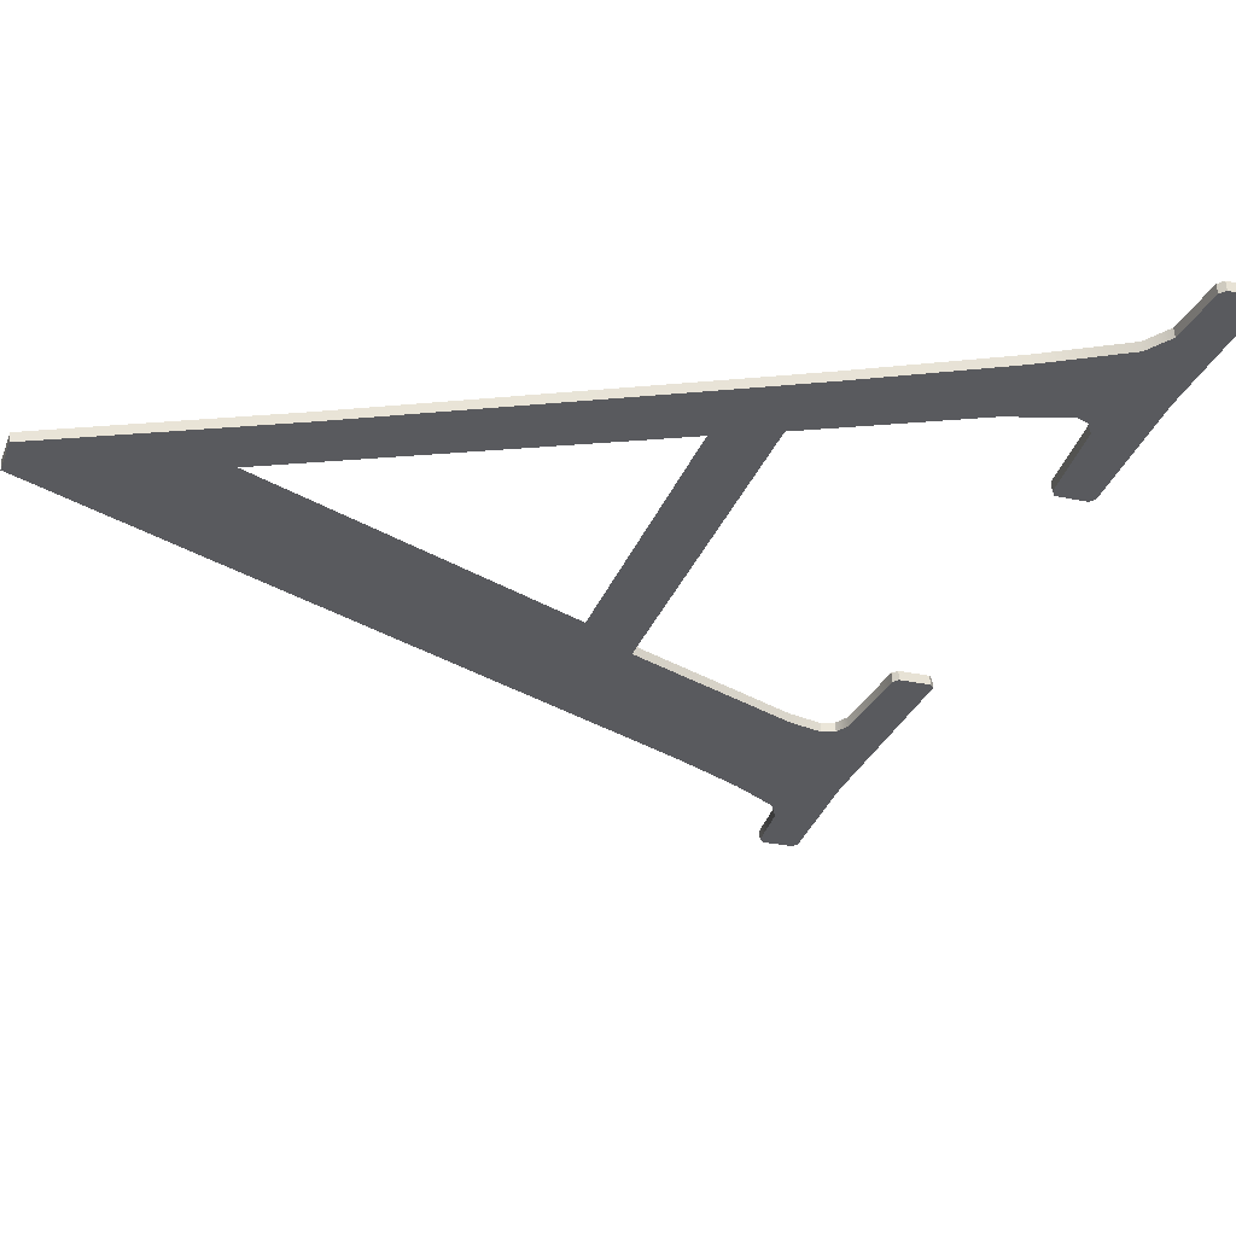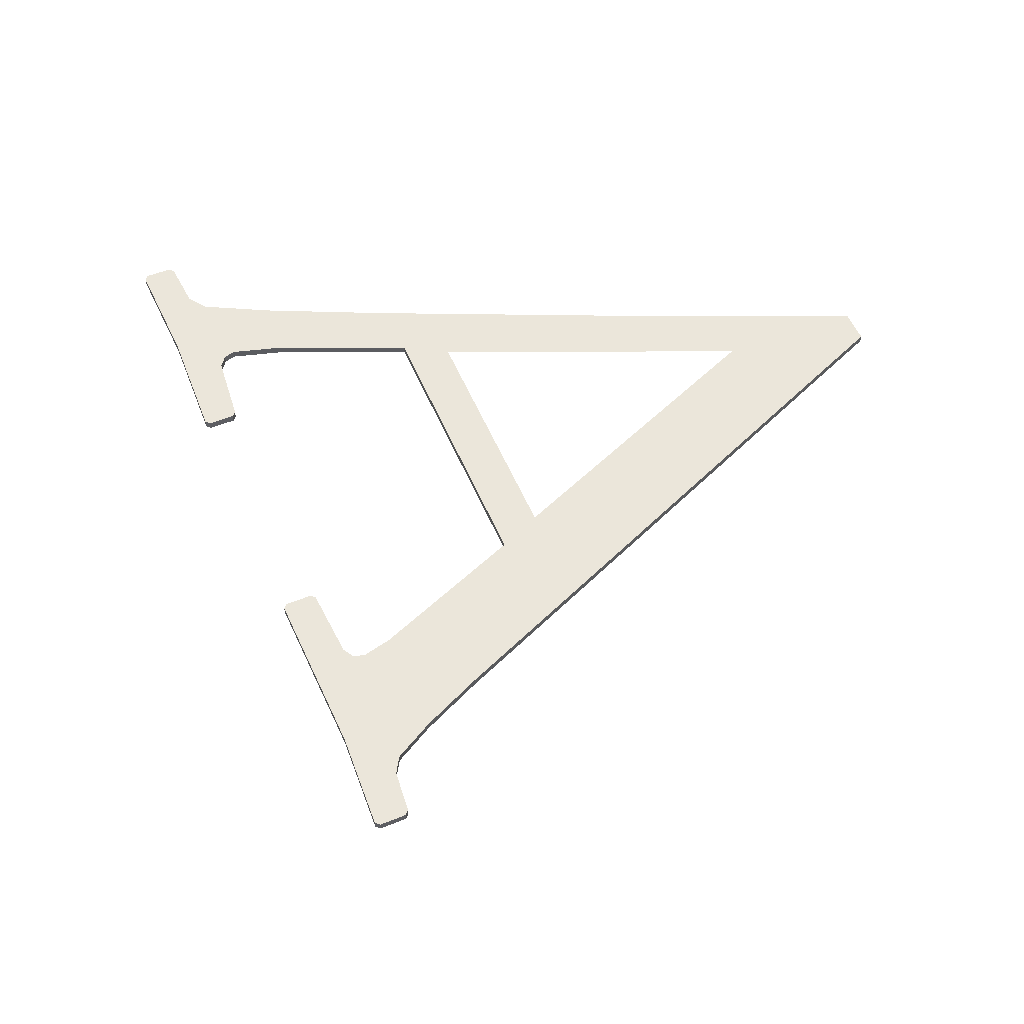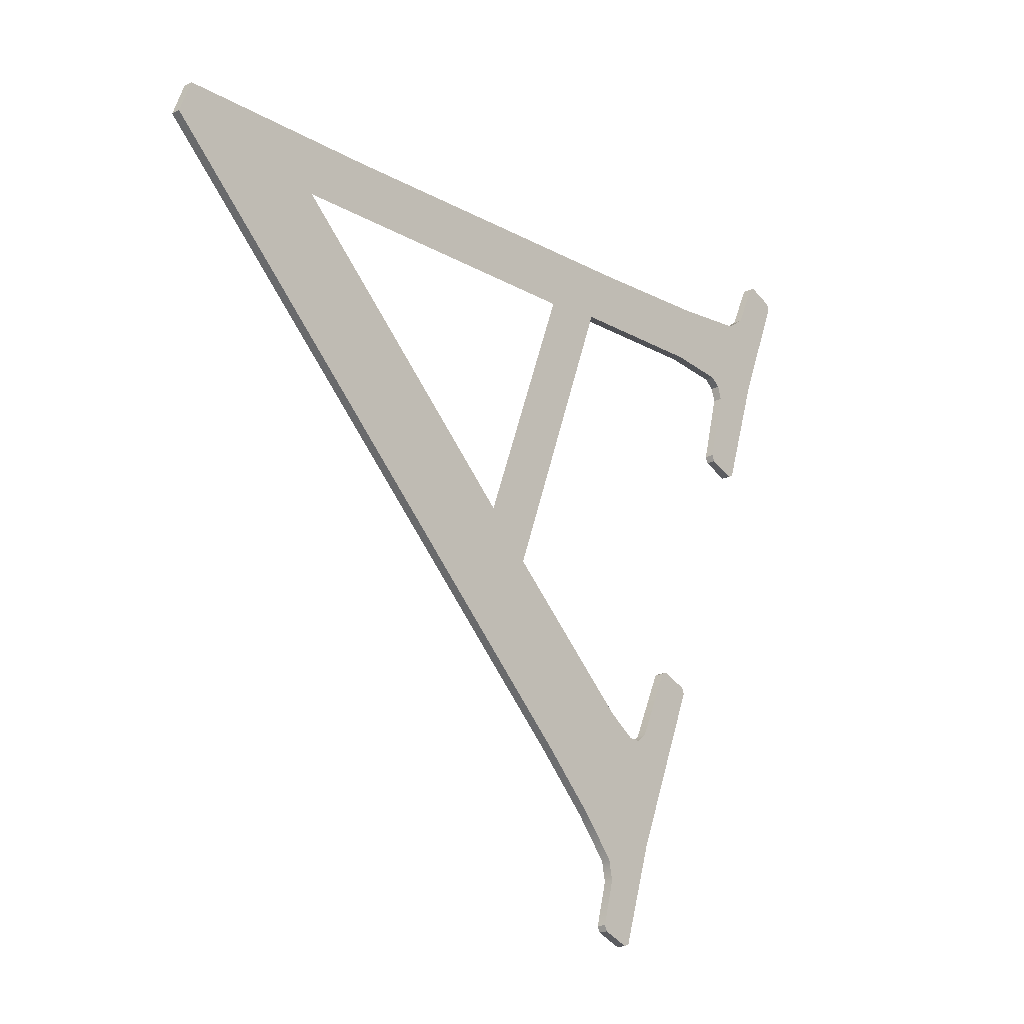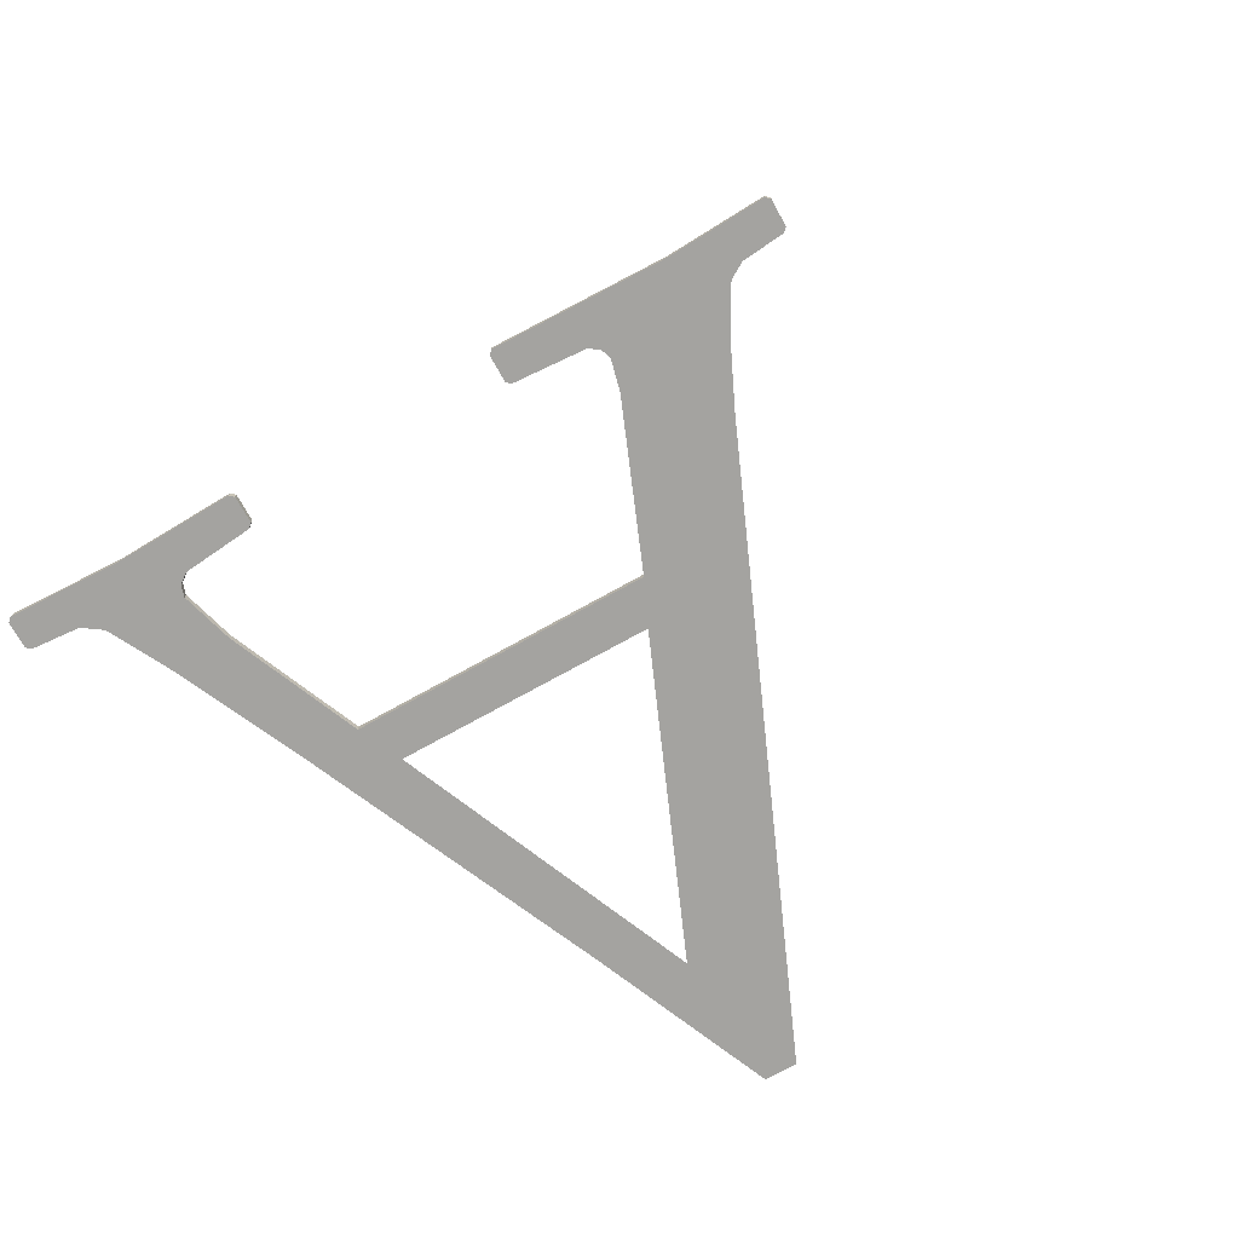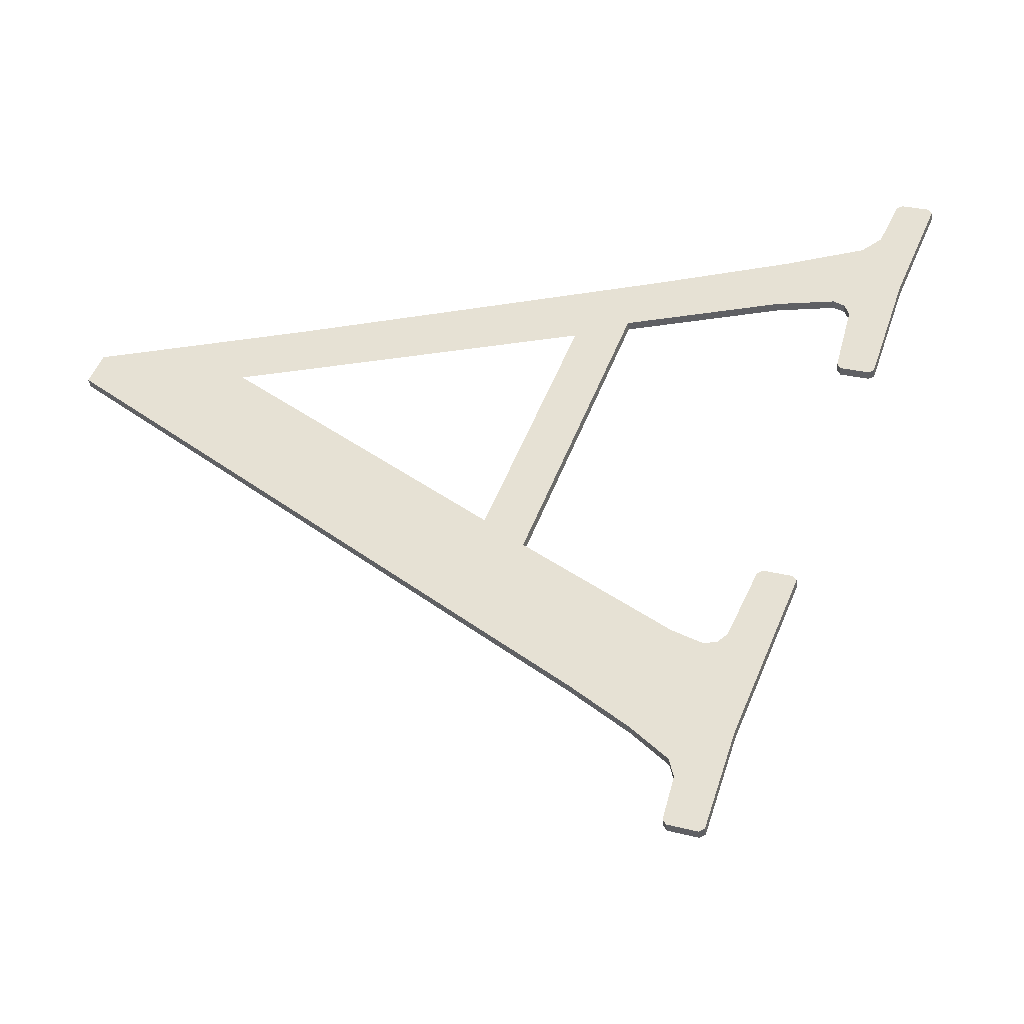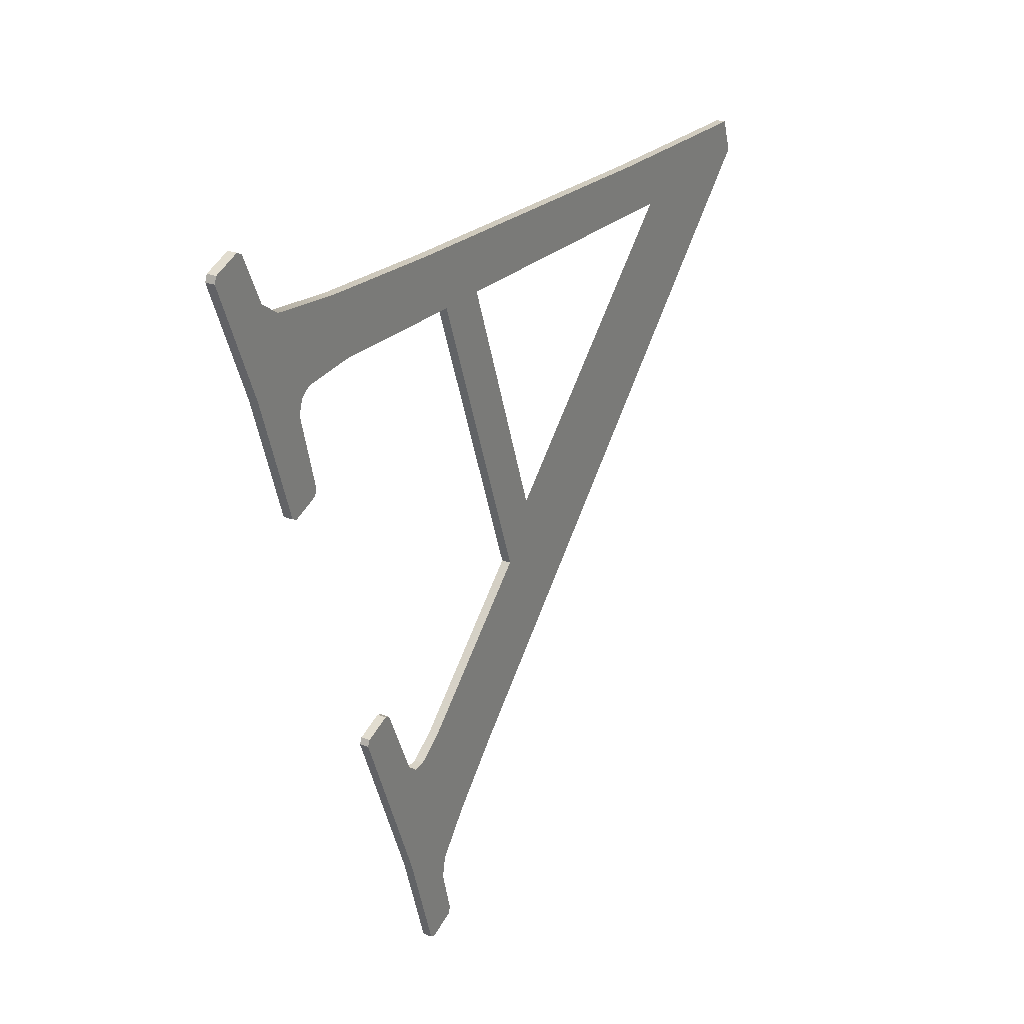
<metadata>
{"format":"obj","ext":"obj","renderer":"f3d","projection":"perspective","resolution":1024,"background":"white","views":[{"elev":57.8,"azim":-2.7,"up":"+Z"},{"elev":55.0,"azim":177.1,"up":"+Y"},{"elev":-21.3,"azim":-49.2,"up":"+Z"},{"elev":-72.9,"azim":139.2,"up":"+Y"},{"elev":-43.9,"azim":7.1,"up":"+Z"},{"elev":26.2,"azim":120.4,"up":"+Z"}]}
</metadata>
<code>
o #ID3
v -0.199 0.01274 0.01301
v -0.1994 0.01274 0.01187
v -0.1993 0.01274 0.01169
v -0.2001 0.01274 0.01287
v -0.1995 0.01274 0.01197
v -0.2003 0.01274 0.01203
v -0.202 0.01274 0.01271
v -0.2024 0.01274 0.01192
v -0.207 0.01274 0.01238
v -0.2031 0.01274 0.0119
v -0.208 0.01274 0.01166
v -0.21 0.01274 0.01223
v -0.2039 0.01274 0.00783
v -0.2044 0.01274 0.008327
v -0.2042 0.01274 0.006169
v -0.2101 0.01274 0.01178
v -0.2005 0.01274 0.0069
v -0.2014 0.01274 0.004501
v -0.2005 0.01274 0.006823
v -0.2009 0.01274 0.007034
v -0.2009 0.01274 0.006999
v -0.2014 0.01274 0.006034
v -0.2018 0.01274 0.003129
v -0.2015 0.01274 0.005918
v -0.2017 0.01274 0.005925
v -0.2019 0.01274 0.003093
v -0.2021 0.01274 0.006174
v -0.2021 0.01274 0.003907
v -0.2022 0.01274 0.004173
v -0.2026 0.01274 0.004695
v -0.2034 0.01274 0.005421
v -0.198 0.01274 0.01376
v -0.1986 0.01274 0.01213
v -0.198 0.01274 0.01367
v -0.1984 0.01274 0.01389
v -0.1984 0.01274 0.01385
v -0.1987 0.01274 0.0132
v -0.1991 0.01274 0.01051
v -0.1992 0.01274 0.01047
v -0.1996 0.01274 0.01061
v -0.1996 0.01274 0.01069
v -0.2023 0.01274 0.003228
v -0.2023 0.01274 0.003305
v -0.198 0.01286 0.01376
v -0.198 0.01274 0.01367
v -0.198 0.01286 0.01367
v -0.198 0.01274 0.01376
v -0.198 0.01286 0.01376
v -0.1984 0.01274 0.01389
v -0.198 0.01274 0.01376
v -0.1984 0.01286 0.01389
v -0.1984 0.01286 0.01389
v -0.1984 0.01274 0.01385
v -0.1984 0.01274 0.01389
v -0.1984 0.01286 0.01385
v -0.1984 0.01274 0.01385
v -0.1987 0.01286 0.0132
v -0.1987 0.01274 0.0132
v -0.1984 0.01286 0.01385
v -0.1987 0.01286 0.0132
v -0.199 0.01274 0.01301
v -0.1987 0.01274 0.0132
v -0.199 0.01286 0.01301
v -0.2001 0.01274 0.01287
v -0.2001 0.01286 0.01287
v -0.202 0.01274 0.01271
v -0.202 0.01286 0.01271
v -0.207 0.01274 0.01238
v -0.207 0.01286 0.01238
v -0.21 0.01274 0.01223
v -0.21 0.01286 0.01223
v -0.21 0.01274 0.01223
v -0.2101 0.01286 0.01178
v -0.2101 0.01274 0.01178
v -0.21 0.01286 0.01223
v -0.2101 0.01286 0.01178
v -0.2042 0.01274 0.006169
v -0.2101 0.01274 0.01178
v -0.2042 0.01286 0.006169
v -0.2034 0.01274 0.005421
v -0.2034 0.01286 0.005421
v -0.2026 0.01274 0.004695
v -0.2026 0.01286 0.004695
v -0.2022 0.01286 0.004173
v -0.2022 0.01274 0.004173
v -0.2021 0.01286 0.003907
v -0.2021 0.01274 0.003907
v -0.2023 0.01286 0.003305
v -0.2023 0.01274 0.003305
v -0.2023 0.01274 0.003305
v -0.2023 0.01286 0.003228
v -0.2023 0.01274 0.003228
v -0.2023 0.01286 0.003305
v -0.2023 0.01286 0.003228
v -0.2019 0.01274 0.003093
v -0.2023 0.01274 0.003228
v -0.2019 0.01286 0.003093
v -0.2019 0.01286 0.003093
v -0.2018 0.01274 0.003129
v -0.2019 0.01274 0.003093
v -0.2018 0.01286 0.003129
v -0.2014 0.01286 0.004501
v -0.2018 0.01274 0.003129
v -0.2018 0.01286 0.003129
v -0.2014 0.01274 0.004501
v -0.2005 0.01286 0.006823
v -0.2005 0.01274 0.006823
v -0.2005 0.01286 0.0069
v -0.2005 0.01274 0.006823
v -0.2005 0.01286 0.006823
v -0.2005 0.01274 0.0069
v -0.2005 0.01286 0.0069
v -0.2009 0.01274 0.007034
v -0.2005 0.01274 0.0069
v -0.2009 0.01286 0.007034
v -0.2009 0.01286 0.007034
v -0.2009 0.01274 0.006999
v -0.2009 0.01274 0.007034
v -0.2009 0.01286 0.006999
v -0.2009 0.01274 0.006999
v -0.2014 0.01286 0.006034
v -0.2014 0.01274 0.006034
v -0.2009 0.01286 0.006999
v -0.2015 0.01274 0.005918
v -0.2015 0.01286 0.005918
v -0.2015 0.01286 0.005918
v -0.2017 0.01274 0.005925
v -0.2015 0.01274 0.005918
v -0.2017 0.01286 0.005925
v -0.2017 0.01286 0.005925
v -0.2021 0.01274 0.006174
v -0.2017 0.01274 0.005925
v -0.2021 0.01286 0.006174
v -0.2039 0.01274 0.00783
v -0.2039 0.01286 0.00783
v -0.2024 0.01286 0.01192
v -0.2039 0.01274 0.00783
v -0.2039 0.01286 0.00783
v -0.2024 0.01274 0.01192
v -0.2024 0.01286 0.01192
v -0.2003 0.01274 0.01203
v -0.2024 0.01274 0.01192
v -0.2003 0.01286 0.01203
v -0.1995 0.01274 0.01197
v -0.1995 0.01286 0.01197
v -0.1995 0.01286 0.01197
v -0.1994 0.01274 0.01187
v -0.1995 0.01274 0.01197
v -0.1994 0.01286 0.01187
v -0.1994 0.01274 0.01187
v -0.1993 0.01286 0.01169
v -0.1993 0.01274 0.01169
v -0.1994 0.01286 0.01187
v -0.1993 0.01274 0.01169
v -0.1996 0.01286 0.01069
v -0.1996 0.01274 0.01069
v -0.1993 0.01286 0.01169
v -0.1996 0.01274 0.01069
v -0.1996 0.01286 0.01061
v -0.1996 0.01274 0.01061
v -0.1996 0.01286 0.01069
v -0.1996 0.01286 0.01061
v -0.1992 0.01274 0.01047
v -0.1996 0.01274 0.01061
v -0.1992 0.01286 0.01047
v -0.1992 0.01286 0.01047
v -0.1991 0.01274 0.01051
v -0.1992 0.01274 0.01047
v -0.1991 0.01286 0.01051
v -0.1986 0.01286 0.01213
v -0.1991 0.01274 0.01051
v -0.1991 0.01286 0.01051
v -0.1986 0.01274 0.01213
v -0.198 0.01286 0.01367
v -0.198 0.01274 0.01367
v -0.1986 0.01286 0.01213
v -0.198 0.01286 0.01376
v -0.198 0.01286 0.01367
v -0.1984 0.01286 0.01389
v -0.1984 0.01286 0.01385
v -0.1987 0.01286 0.0132
v -0.1991 0.01286 0.01051
v -0.199 0.01286 0.01301
v -0.1992 0.01286 0.01047
v -0.1996 0.01286 0.01061
v -0.1993 0.01286 0.01169
v -0.1996 0.01286 0.01069
v -0.2023 0.01286 0.003228
v -0.2021 0.01286 0.003907
v -0.2019 0.01286 0.003093
v -0.2023 0.01286 0.003305
v -0.2014 0.01286 0.004501
v -0.2005 0.01286 0.0069
v -0.2005 0.01286 0.006823
v -0.2009 0.01286 0.007034
v -0.2009 0.01286 0.006999
v -0.2014 0.01286 0.006034
v -0.2018 0.01286 0.003129
v -0.2015 0.01286 0.005918
v -0.2017 0.01286 0.005925
v -0.2021 0.01286 0.006174
v -0.2022 0.01286 0.004173
v -0.2026 0.01286 0.004695
v -0.2039 0.01286 0.00783
v -0.2034 0.01286 0.005421
v -0.2042 0.01286 0.006169
v -0.2031 0.01286 0.0119
v -0.2024 0.01286 0.01192
v -0.2044 0.01286 0.008327
v -0.2101 0.01286 0.01178
v -0.208 0.01286 0.01166
v -0.21 0.01286 0.01223
v -0.1994 0.01286 0.01187
v -0.2001 0.01286 0.01287
v -0.1995 0.01286 0.01197
v -0.2003 0.01286 0.01203
v -0.202 0.01286 0.01271
v -0.207 0.01286 0.01238
f 1 2 3
f 2 1 4
f 2 4 5
f 5 4 6
f 6 4 7
f 6 7 8
f 8 7 9
f 8 9 10
f 10 9 11
f 11 9 12
f 10 13 8
f 13 10 14
f 13 14 15
f 15 14 16
f 16 14 11
f 16 11 12
f 17 18 19
f 18 17 20
f 18 20 21
f 18 21 22
f 18 22 23
f 23 22 24
f 23 24 25
f 23 25 26
f 26 25 27
f 26 27 28
f 28 27 29
f 29 27 30
f 30 27 13
f 30 13 31
f 31 13 15
f 32 33 34
f 33 32 35
f 33 35 36
f 33 36 37
f 33 37 38
f 38 37 1
f 38 1 39
f 39 1 40
f 40 1 3
f 40 3 41
f 28 42 26
f 42 28 43
f 44 45 46
f 45 44 47
f 48 49 50
f 49 48 51
f 52 53 54
f 53 52 55
f 56 57 58
f 57 56 59
f 60 61 62
f 61 60 63
f 63 64 61
f 64 63 65
f 65 66 64
f 66 65 67
f 67 68 66
f 68 67 69
f 69 70 68
f 70 69 71
f 72 73 74
f 73 72 75
f 76 77 78
f 77 76 79
f 79 80 77
f 80 79 81
f 81 82 80
f 82 81 83
f 82 84 85
f 84 82 83
f 85 86 87
f 86 85 84
f 87 88 89
f 88 87 86
f 90 91 92
f 91 90 93
f 94 95 96
f 95 94 97
f 98 99 100
f 99 98 101
f 102 103 104
f 103 102 105
f 106 105 102
f 105 106 107
f 108 109 110
f 109 108 111
f 112 113 114
f 113 112 115
f 116 117 118
f 117 116 119
f 120 121 122
f 121 120 123
f 121 124 122
f 124 121 125
f 126 127 128
f 127 126 129
f 130 131 132
f 131 130 133
f 133 134 131
f 134 133 135
f 136 137 138
f 137 136 139
f 140 141 142
f 141 140 143
f 143 144 141
f 144 143 145
f 146 147 148
f 147 146 149
f 150 151 152
f 151 150 153
f 154 155 156
f 155 154 157
f 158 159 160
f 159 158 161
f 162 163 164
f 163 162 165
f 166 167 168
f 167 166 169
f 170 171 172
f 171 170 173
f 174 173 170
f 173 174 175
f 176 177 178
f 177 176 179
f 179 176 180
f 180 176 181
f 181 176 182
f 181 182 183
f 183 182 184
f 183 184 185
f 183 185 186
f 186 185 187
f 188 189 190
f 189 188 191
f 192 193 194
f 193 192 195
f 195 192 196
f 196 192 197
f 197 192 198
f 197 198 199
f 199 198 200
f 200 198 190
f 200 190 201
f 201 190 189
f 201 189 202
f 201 202 203
f 201 203 204
f 204 203 205
f 204 205 206
f 204 207 208
f 207 204 209
f 209 204 206
f 209 206 210
f 209 210 211
f 211 210 212
f 183 213 214
f 213 183 186
f 214 213 215
f 214 215 216
f 214 216 217
f 217 216 208
f 217 208 218
f 218 208 207
f 218 207 211
f 218 211 212

</code>
